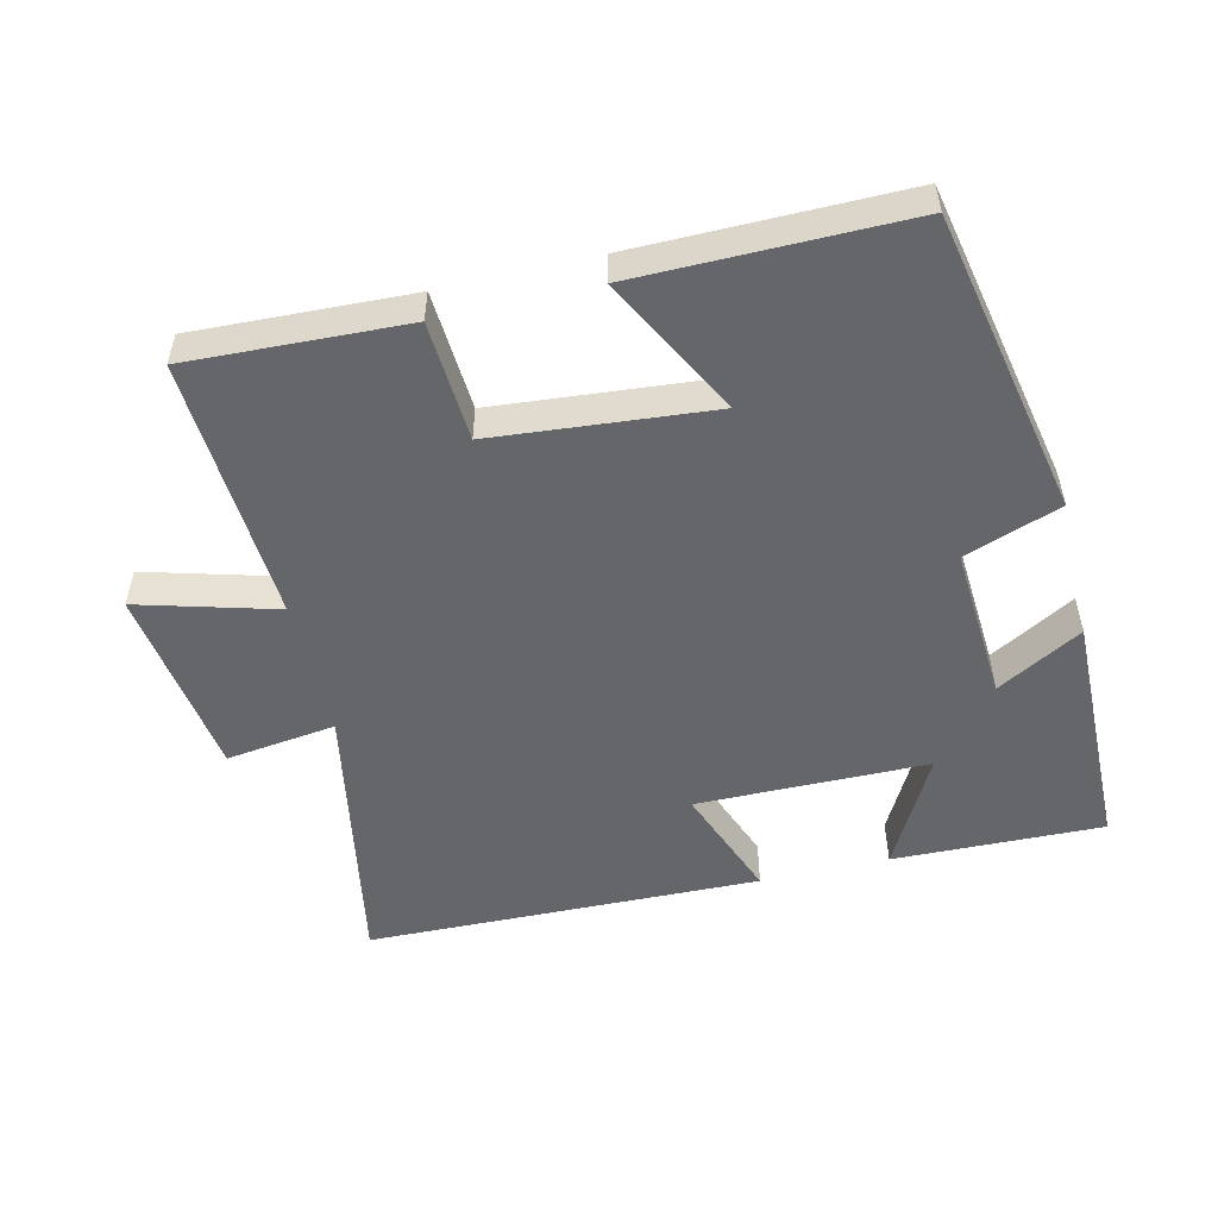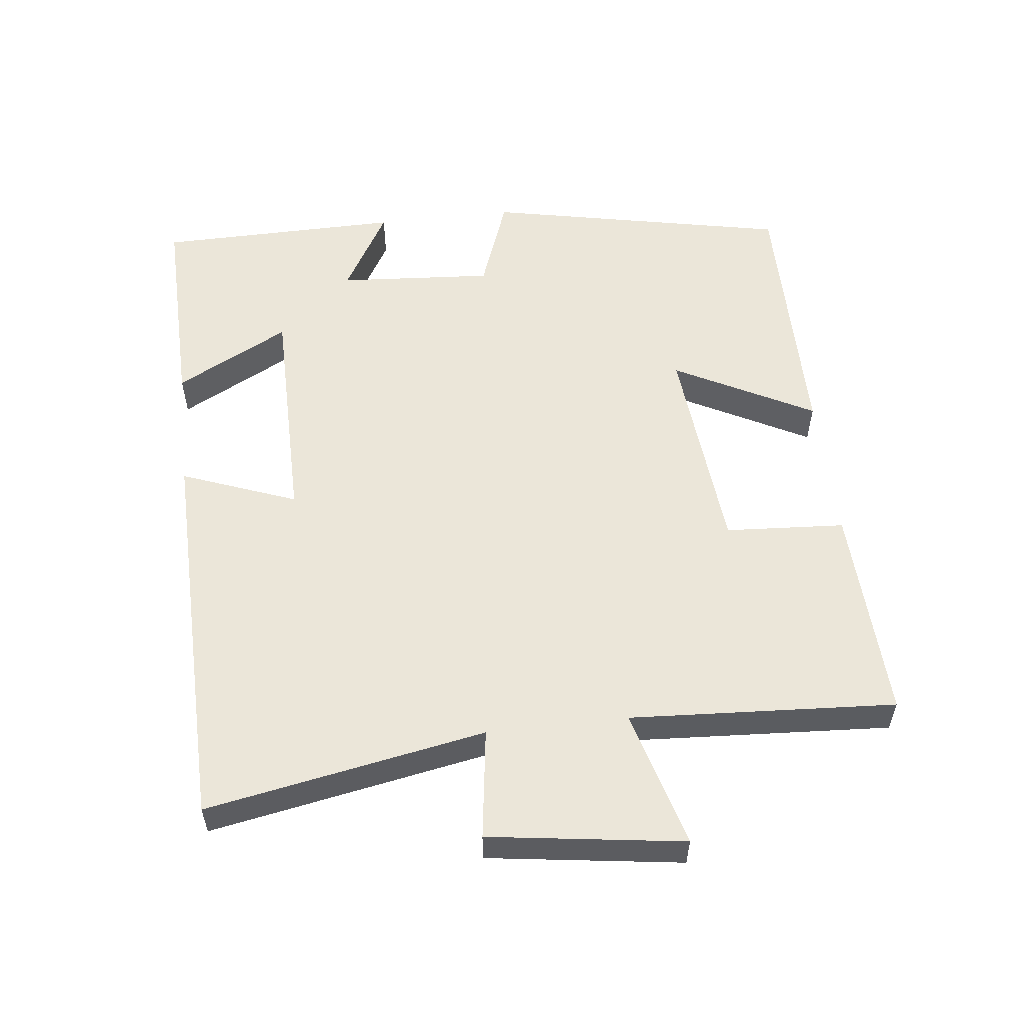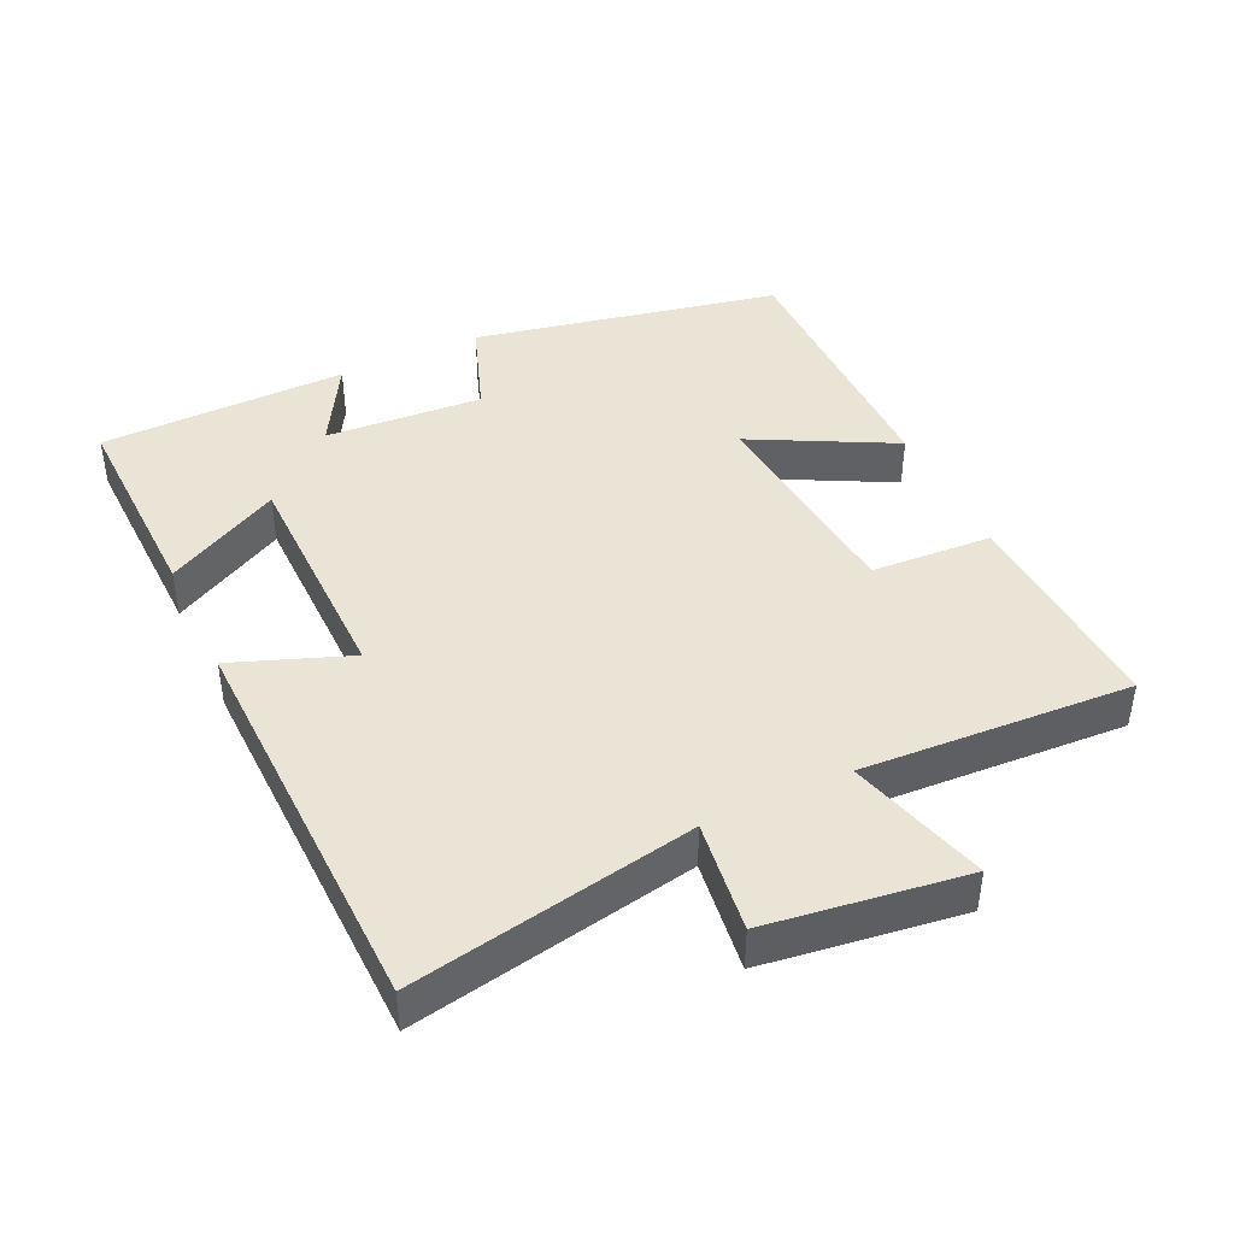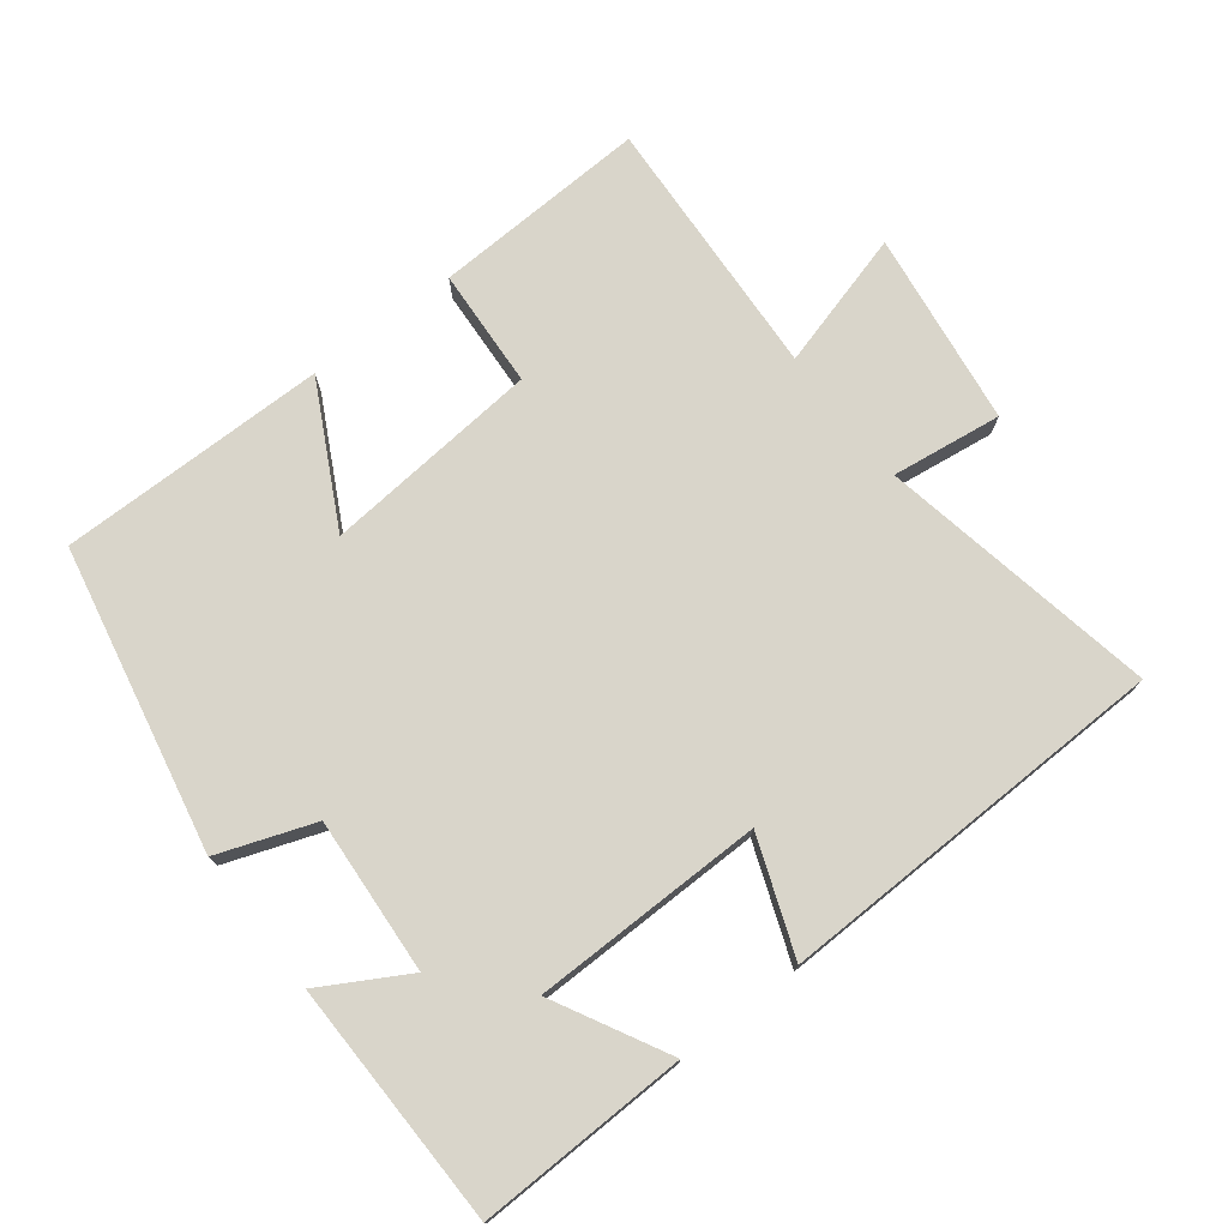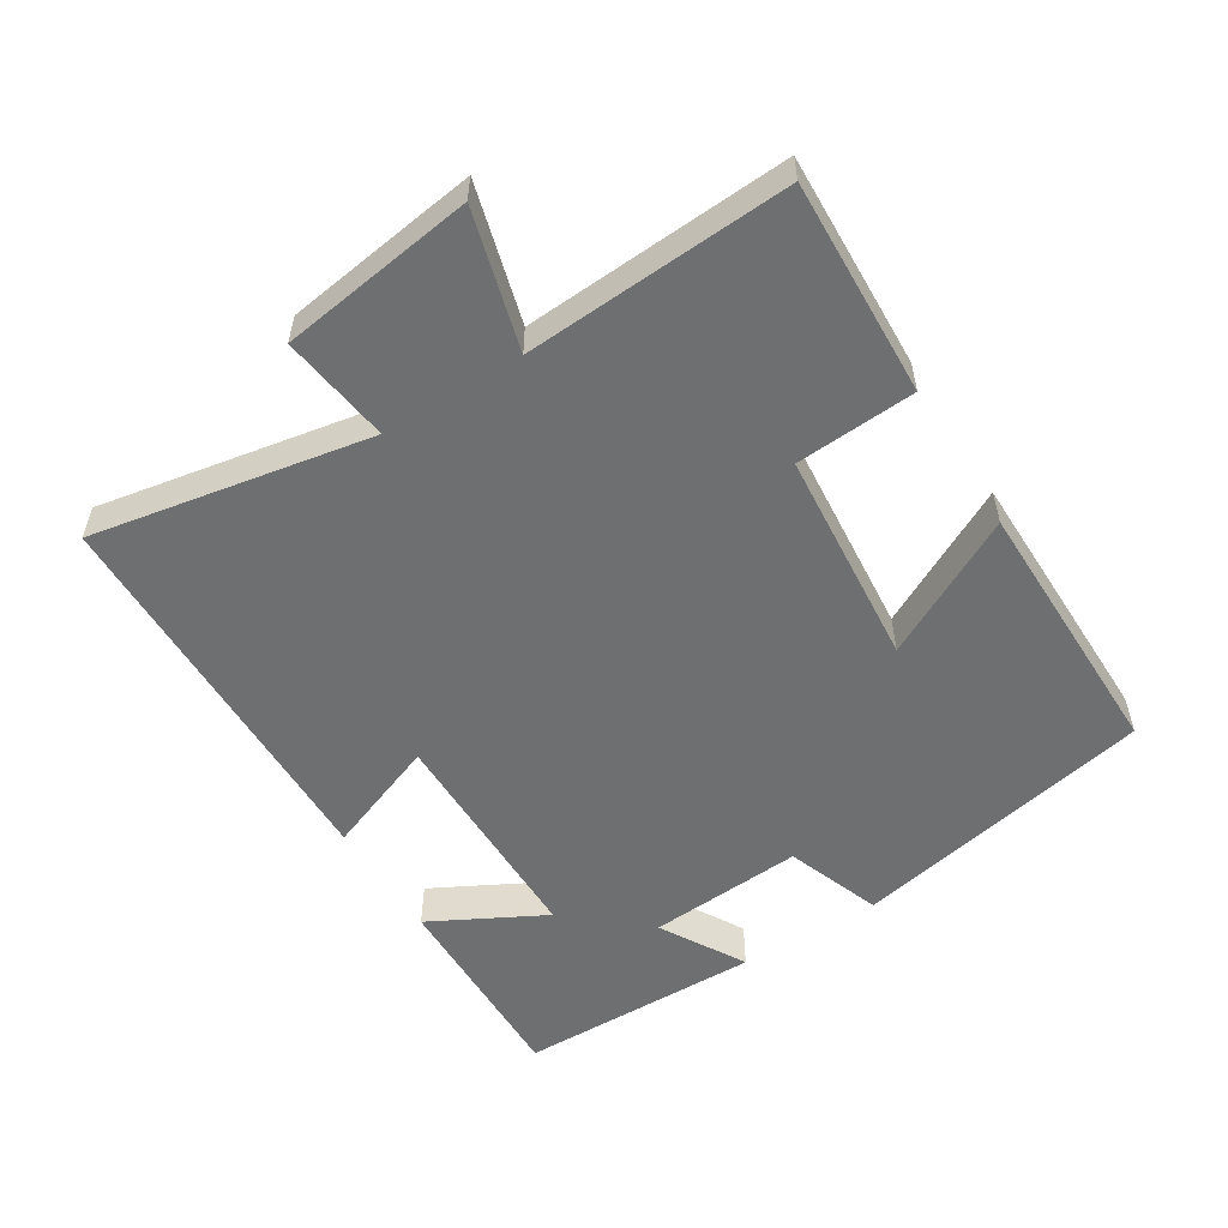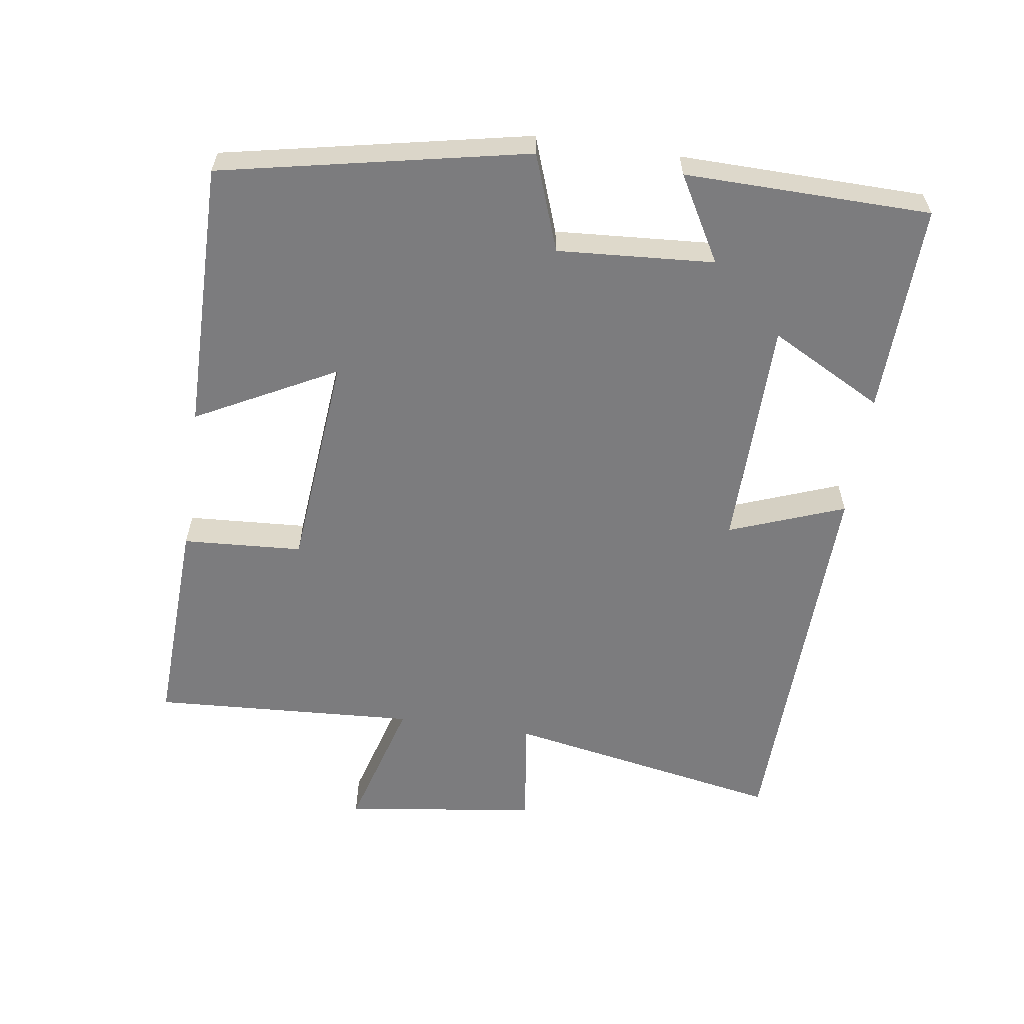
<metadata>
{"format":"obj","ext":"obj","renderer":"f3d","projection":"perspective","resolution":1024,"background":"white","views":[{"elev":-51.8,"azim":-166.7,"up":"+Y"},{"elev":55.5,"azim":83.4,"up":"+Y"},{"elev":42.6,"azim":64.6,"up":"+Y"},{"elev":74.7,"azim":-37.9,"up":"+Y"},{"elev":-54.5,"azim":122.0,"up":"+Y"},{"elev":-58.9,"azim":-98.5,"up":"+Y"}]}
</metadata>
<code>
v -0.408 0.07 -0.503
v -0.5 0.07 -0.059
v -0.36 0.07 -0.008
v -0.376 0.07 0.22
v -0.5 0.07 0.149
v -0.495 0.07 0.507
v -0.188 0.07 0.5
v -0.276 0.07 0.334
v 0.062 0.07 0.332
v -0.002 0.07 0.5
v 0.575 0.07 0.488
v 0.5 0.07 0.081
v 0.661 0.07 0.103
v 0.701 0.07 -0.181
v 0.5 0.07 -0.125
v 0.523 0.07 -0.513
v 0.207 0.07 -0.5
v 0.196 0.07 -0.325
v -0.122 0.07 -0.297
v -0.015 0.07 -0.5
v -0.408 0 -0.503
v -0.5 0 -0.059
v -0.36 0 -0.008
v -0.376 0 0.22
v -0.5 0 0.149
v -0.495 0 0.507
v -0.188 0 0.5
v -0.276 0 0.334
v 0.062 0 0.332
v -0.002 0 0.5
v 0.575 0 0.488
v 0.5 0 0.081
v 0.661 0 0.103
v 0.701 0 -0.181
v 0.5 0 -0.125
v 0.523 0 -0.513
v 0.207 0 -0.5
v 0.196 0 -0.325
v -0.122 0 -0.297
v -0.015 0 -0.5
f 19 20 1 2
f 18 19 2 3
f 15 16 17 18
f 15 18 3 4
f 12 13 14 15
f 12 15 4
f 9 10 11 12
f 8 9 12 4
f 6 7 8
f 4 5 6 8
f 22 21 40 39
f 23 22 39 38
f 38 37 36 35
f 24 23 38 35
f 35 34 33 32
f 24 35 32
f 32 31 30 29
f 24 32 29 28
f 28 27 26
f 28 26 25 24
f 1 21 22 2
f 2 22 23 3
f 3 23 24 4
f 4 24 25 5
f 5 25 26 6
f 6 26 27 7
f 7 27 28 8
f 8 28 29 9
f 9 29 30 10
f 10 30 31 11
f 11 31 32 12
f 12 32 33 13
f 13 33 34 14
f 14 34 35 15
f 15 35 36 16
f 16 36 37 17
f 17 37 38 18
f 18 38 39 19
f 19 39 40 20
f 20 40 21 1

</code>
